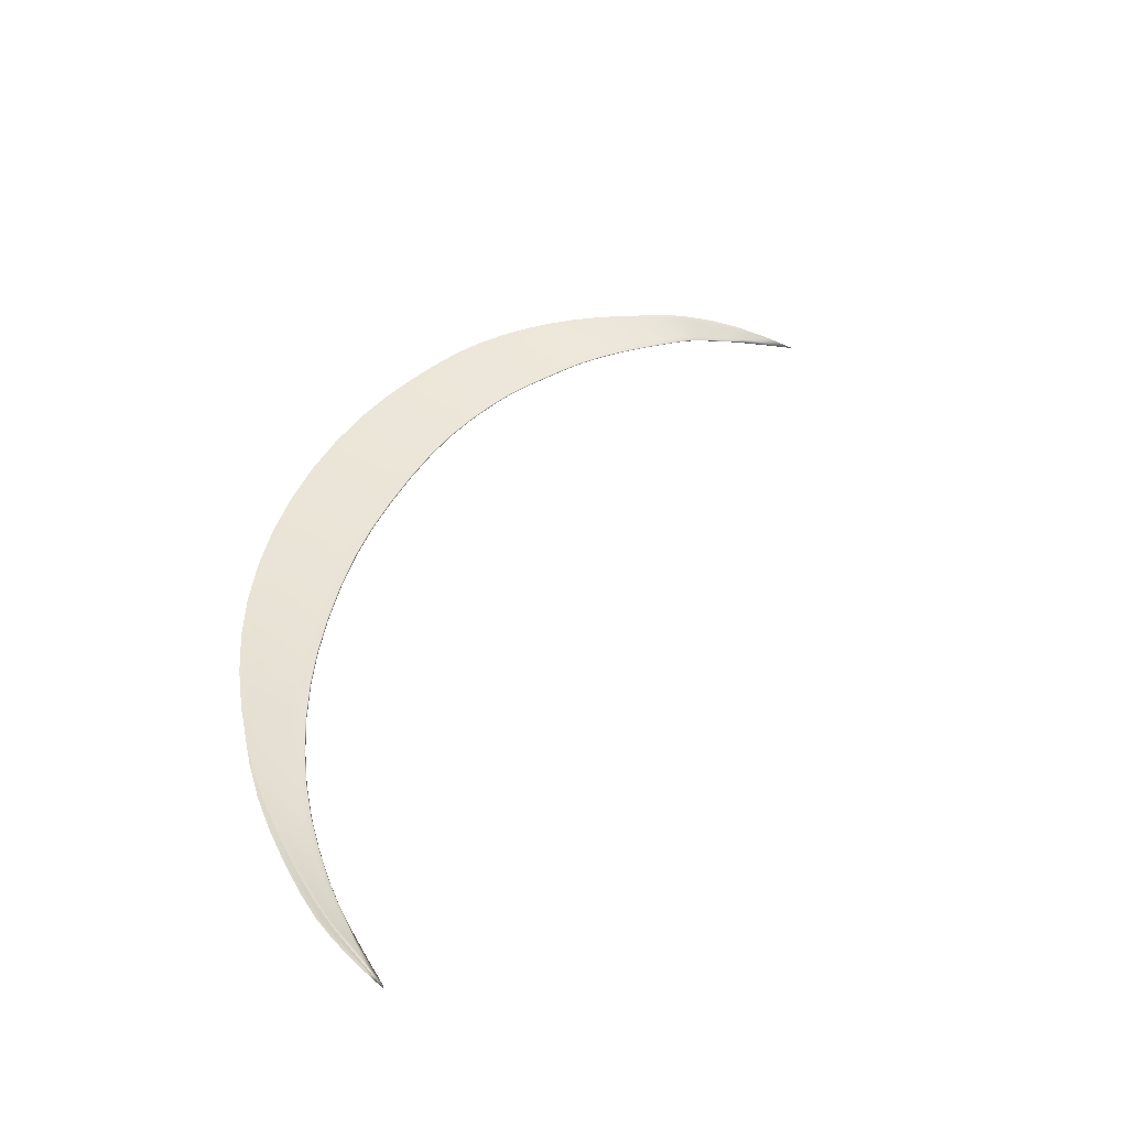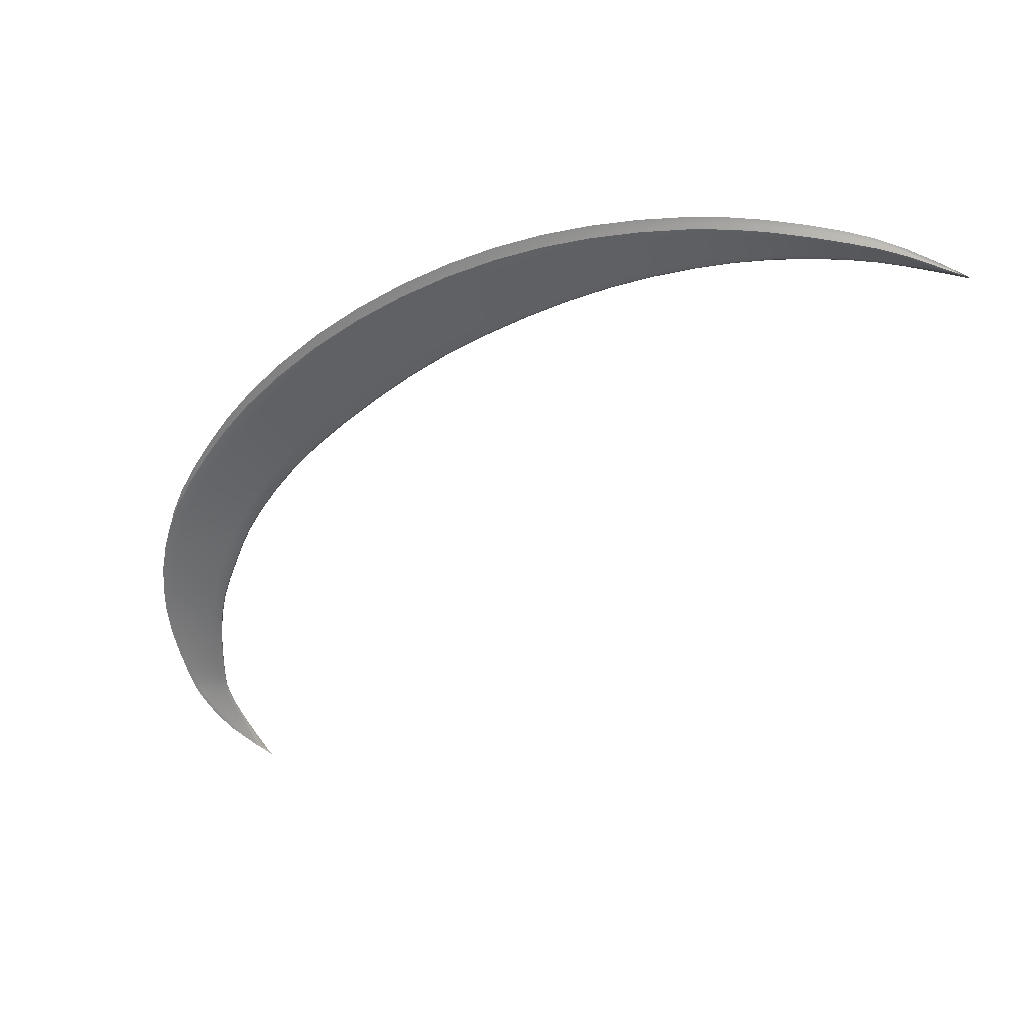
<metadata>
{"format":"obj","ext":"obj","renderer":"f3d","projection":"perspective","resolution":1024,"background":"white","views":[{"elev":40.8,"azim":-34.2,"up":"+Y"},{"elev":-56.0,"azim":-108.0,"up":"+Y"}]}
</metadata>
<code>
o Plane.003_Plane.006
v -19.25 0.05336 7.135
v -19.25 0.3077 4.329
v -18.05 0.01164 3.045
v -18.2 0.3077 0.736
v -16.01 0.01164 -0.1664
v -15.84 0.3077 -2.951
v -13.03 0.01164 -3.027
v -12.2 0.3077 -5.887
v -9.695 0.01164 -4.973
v -8.759 0.3077 -7.168
v -6.109 0.3077 -7.243
v -3.631 0.3077 -6.292
v -1.93 0.2612 -4.966
v -1.455 0.05653 -4.012
v -4.867 0.3077 -6.901
v -7.337 0.3077 -7.349
v -19.45 0.2552 5.92
v -2.486 0.3077 -5.517
v -2.837 0.3077 -5.793
v -3.039 0.01164 -5.058
v -2.719 0.01164 -4.929
v -19.04 0.009652 6.099
v -7.107 0.01164 -5.614
v -4.912 0.01164 -5.582
v -2.178 0.009879 -4.557
v -3.762 0.01164 -5.3
v -6.035 0.01164 -5.66
v -8.327 0.01164 -5.415
v -10.04 0.162 -5.859
v -11.32 0.01164 -4.147
v -13.6 0.162 -3.809
v -14.59 0.01164 -1.698
v -16.6 0.162 -0.679
v -17.16 0.01164 1.418
v -18.46 0.162 2.794
v -18.68 0.01164 4.7
v -18.86 0.3077 2.55
v -17.18 0.3077 -1.176
v -14.15 0.3077 -4.568
v -10.38 0.3077 -6.718
v -2.936 0.162 -5.431
v -2.601 0.162 -5.227
v -19.25 0.1343 6.008
v -7.223 0.162 -6.495
v -4.889 0.162 -6.252
v -1.095 0.1074 -3.757
v -2.052 0.1375 -4.765
v -3.695 0.162 -5.804
v -6.073 0.162 -6.464
v -8.546 0.162 -6.305
v -11.77 0.162 -5.031
v -15.23 0.162 -2.334
v -17.68 0.162 1.072
v -18.97 0.162 4.512
v -19.37 0.1014 7.642
v -19.25 -0.05336 7.135
v -19.25 -0.3077 4.329
v -18.05 -0.01164 3.045
v -18.2 -0.3077 0.736
v -16.01 -0.01164 -0.1664
v -15.84 -0.3077 -2.951
v -13.03 -0.01164 -3.027
v -12.2 -0.3077 -5.887
v -9.695 -0.01164 -4.973
v -8.759 -0.3077 -7.168
v -6.109 -0.3077 -7.243
v -3.631 -0.3077 -6.292
v -1.93 -0.2612 -4.966
v -1.455 -0.05653 -4.012
v -4.867 -0.3077 -6.901
v -7.337 -0.3077 -7.349
v -19.45 -0.2552 5.92
v -2.486 -0.3077 -5.517
v -2.837 -0.3077 -5.793
v -3.039 -0.01164 -5.058
v -2.719 -0.01164 -4.929
v -19.04 -0.009653 6.099
v -7.107 -0.01164 -5.614
v -4.912 -0.01164 -5.582
v -2.178 -0.00988 -4.557
v -3.762 -0.01164 -5.3
v -6.035 -0.01164 -5.66
v -8.327 -0.01164 -5.415
v -10.04 -0.162 -5.859
v -11.32 -0.01164 -4.147
v -13.6 -0.162 -3.809
v -14.59 -0.01164 -1.698
v -16.6 -0.162 -0.679
v -17.16 -0.01164 1.418
v -18.46 -0.162 2.794
v -18.68 -0.01164 4.7
v -18.86 -0.3077 2.55
v -17.18 -0.3077 -1.176
v -14.15 -0.3077 -4.568
v -10.38 -0.3077 -6.718
v -2.936 -0.162 -5.431
v -2.601 -0.162 -5.227
v -19.25 -0.1343 6.008
v -7.223 -0.162 -6.495
v -4.889 -0.162 -6.252
v -1.095 -0.1074 -3.757
v -2.052 -0.1375 -4.765
v -3.695 -0.162 -5.804
v -6.073 -0.162 -6.464
v -8.546 -0.162 -6.305
v -11.77 -0.162 -5.031
v -15.23 -0.162 -2.334
v -17.68 -0.162 1.072
v -18.97 -0.162 4.512
v -19.37 -0.1014 7.642
v -14.56 -1e-06 -1.673
v -19.22 -1e-06 7.402
v -18.67 -1e-06 4.708
v -17.14 -1e-06 1.431
v -11.3 -1e-06 -4.113
v -8.318 -1e-06 -5.381
v -6.034 -1e-06 -5.629
v -3.765 -1e-06 -5.28
v -2.183 -1e-06 -4.549
v -19.4 0.1161 7.516
v -19.46 0.2596 5.916
v -18.89 0.313 2.539
v -17.21 0.313 -1.202
v -14.17 0.313 -4.607
v -10.4 0.313 -6.764
v -7.347 0.313 -7.398
v -4.869 0.313 -6.942
v -2.835 0.313 -5.816
v -18.22 0.313 0.719
v -18.03 -1e-06 3.055
v -15.87 0.313 -2.983
v -15.99 -1e-06 -0.1465
v -12.22 0.313 -5.931
v -13.01 -1e-06 -2.996
v -8.773 0.313 -7.216
v -9.681 -1e-06 -4.939
v -19.45 0.1905 6.666
v -19.08 0.3077 3.404
v -17.64 0.01164 2.233
v -17.72 0.3077 -0.2399
v -15.34 0.01164 -0.9327
v -15.04 0.3077 -3.784
v -12.22 0.01164 -3.589
v -11.24 0.3077 -6.376
v -9.011 0.01164 -5.218
v -7.999 0.3077 -7.303
v -5.492 0.3077 -7.104
v -3.128 0.3077 -5.981
v -1.524 0.1996 -4.464
v -4.913 -1e-06 -5.556
v -3.629 0.313 -6.32
v -4.243 0.3077 -6.631
v -7.102 -1e-06 -5.58
v -6.118 0.313 -7.293
v -6.723 0.3077 -7.323
v -19.04 -1e-06 6.103
v -19.27 0.313 4.321
v -19.38 0.2946 5.208
v -0.8745 -1e-06 -3.352
v -1.088 0.1108 -3.762
v -2.723 -1e-06 -4.918
v -1.929 0.2662 -4.985
v -2.265 0.2961 -5.304
v -2.485 0.313 -5.537
v -3.043 -1e-06 -5.043
v -2.656 0.3077 -5.661
v -19.15 0.01959 6.635
v -18.4 0.01164 3.864
v -18.12 0.162 1.956
v -16.61 0.01164 0.613
v -15.96 0.162 -1.514
v -13.8 0.01164 -2.412
v -12.71 0.162 -4.446
v -10.44 0.01164 -4.632
v -9.293 0.162 -6.105
v -7.68 0.01164 -5.551
v -5.486 0.01164 -5.651
v -3.299 0.01164 -5.148
v -1.808 0.02066 -4.27
v -4.331 0.01164 -5.462
v -6.571 0.01164 -5.638
v -18.9 0.01114 5.473
v -2.504 0.0112 -4.801
v -2.879 0.01164 -4.996
v -3.009 0.05504 -5.166
v -2.685 0.05504 -5.015
v -19.1 0.04565 6.073
v -7.14 0.05504 -5.868
v -4.906 0.05504 -5.775
v -2.142 0.04673 -4.617
v -3.743 0.05504 -5.445
v -6.046 0.05504 -5.892
v -8.39 0.05504 -5.672
v -9.795 0.05504 -5.229
v -11.45 0.05504 -4.402
v -13.19 0.05504 -3.253
v -14.77 0.05504 -1.882
v -16.18 0.05504 -0.3144
v -17.31 0.05504 1.318
v -18.17 0.05504 2.973
v -18.77 0.05504 4.646
v -19.31 -1e-06 8.187
v -19.28 0.1003 6.586
v -18.74 0.162 3.63
v -17.18 0.162 0.18
v -14.43 0.162 -3.109
v -10.85 0.162 -5.517
v -7.842 0.162 -6.441
v -5.489 0.162 -6.389
v -3.213 0.162 -5.571
v -1.71 0.105 -4.401
v -4.286 0.162 -6.055
v -6.648 0.162 -6.493
v -19.15 0.1551 5.338
v -1.35 -1e-06 -3.812
v -2.383 0.1558 -5.056
v -2.765 0.162 -5.334
v -18.58 0.3077 1.687
v -16.56 0.3077 -2.078
v -13.19 0.3077 -5.277
v -9.567 0.3077 -6.966
v -18.75 0.2677 2.617
v -17.02 0.2677 -1.04
v -14 0.2677 -4.36
v -10.28 0.2677 -6.483
v -2.864 0.2677 -5.694
v -2.518 0.2677 -5.437
v -19.39 0.2221 5.944
v -7.306 0.2677 -7.115
v -4.873 0.2677 -6.723
v -1.194 0.09345 -3.827
v -1.963 0.2273 -4.911
v -3.648 0.2677 -6.158
v -6.099 0.2677 -7.03
v -8.7 0.2677 -6.932
v -12.08 0.2677 -5.652
v -15.67 0.2677 -2.782
v -18.06 0.2677 0.828
v -19.18 0.2677 4.379
v -19.34 0.08821 7.503
v -19.4 -0.1161 7.516
v -19.46 -0.2596 5.916
v -18.89 -0.313 2.539
v -17.21 -0.313 -1.202
v -14.17 -0.313 -4.607
v -10.4 -0.313 -6.764
v -7.347 -0.313 -7.398
v -4.869 -0.313 -6.942
v -2.835 -0.313 -5.816
v -18.22 -0.313 0.719
v -15.87 -0.313 -2.983
v -12.22 -0.313 -5.931
v -8.773 -0.313 -7.216
v -19.45 -0.1905 6.666
v -19.08 -0.3077 3.404
v -17.64 -0.01164 2.233
v -17.72 -0.3077 -0.2399
v -15.34 -0.01164 -0.9327
v -15.04 -0.3077 -3.784
v -12.22 -0.01164 -3.589
v -11.24 -0.3077 -6.376
v -9.011 -0.01164 -5.218
v -7.999 -0.3077 -7.303
v -5.492 -0.3077 -7.104
v -3.128 -0.3077 -5.981
v -1.524 -0.1996 -4.464
v -3.629 -0.313 -6.32
v -4.243 -0.3077 -6.631
v -6.118 -0.313 -7.293
v -6.723 -0.3077 -7.323
v -19.27 -0.313 4.321
v -19.38 -0.2946 5.208
v -1.088 -0.1108 -3.762
v -1.929 -0.2662 -4.985
v -2.265 -0.2961 -5.304
v -2.485 -0.313 -5.537
v -2.656 -0.3077 -5.661
v -19.15 -0.01959 6.635
v -18.4 -0.01164 3.864
v -18.12 -0.162 1.956
v -16.61 -0.01164 0.613
v -15.96 -0.162 -1.514
v -13.8 -0.01164 -2.412
v -12.71 -0.162 -4.446
v -10.44 -0.01164 -4.632
v -9.293 -0.162 -6.105
v -7.68 -0.01164 -5.551
v -5.486 -0.01164 -5.651
v -3.299 -0.01164 -5.148
v -1.808 -0.02066 -4.27
v -4.331 -0.01164 -5.462
v -6.571 -0.01164 -5.638
v -18.9 -0.01114 5.473
v -2.504 -0.0112 -4.801
v -2.879 -0.01164 -4.996
v -3.009 -0.05504 -5.166
v -2.685 -0.05504 -5.015
v -19.1 -0.04565 6.073
v -7.14 -0.05504 -5.868
v -4.906 -0.05504 -5.775
v -2.142 -0.04673 -4.617
v -3.743 -0.05504 -5.445
v -6.046 -0.05504 -5.892
v -8.39 -0.05504 -5.672
v -9.795 -0.05504 -5.229
v -11.45 -0.05504 -4.402
v -13.19 -0.05504 -3.253
v -14.77 -0.05504 -1.882
v -16.18 -0.05504 -0.3144
v -17.31 -0.05504 1.318
v -18.17 -0.05504 2.973
v -18.77 -0.05504 4.646
v -19.28 -0.1003 6.586
v -18.74 -0.162 3.63
v -17.18 -0.162 0.18
v -14.43 -0.162 -3.109
v -10.85 -0.162 -5.517
v -7.842 -0.162 -6.441
v -5.489 -0.162 -6.389
v -3.213 -0.162 -5.571
v -1.71 -0.105 -4.401
v -4.286 -0.162 -6.055
v -6.648 -0.162 -6.493
v -19.15 -0.1551 5.338
v -2.383 -0.1558 -5.056
v -2.765 -0.162 -5.334
v -18.58 -0.3077 1.687
v -16.56 -0.3077 -2.078
v -13.19 -0.3077 -5.277
v -9.567 -0.3077 -6.966
v -18.75 -0.2677 2.617
v -17.02 -0.2677 -1.04
v -14 -0.2677 -4.36
v -10.28 -0.2677 -6.483
v -2.864 -0.2677 -5.694
v -2.518 -0.2677 -5.437
v -19.39 -0.2221 5.944
v -7.306 -0.2677 -7.115
v -4.873 -0.2677 -6.723
v -1.194 -0.09345 -3.827
v -1.963 -0.2273 -4.911
v -3.648 -0.2677 -6.158
v -6.099 -0.2677 -7.03
v -8.7 -0.2677 -6.932
v -12.08 -0.2677 -5.652
v -15.67 -0.2677 -2.782
v -18.06 -0.2677 0.828
v -19.18 -0.2677 4.379
v -19.34 -0.08821 7.503
v -19.46 0.197 6.632
v -19.1 0.313 3.394
v -17.75 0.313 -0.2616
v -15.07 0.313 -3.819
v -11.26 0.313 -6.42
v -8.011 0.313 -7.352
v -5.498 0.313 -7.152
v -3.126 0.313 -6.006
v -1.523 0.204 -4.479
v -18.61 0.313 1.674
v -16.59 0.313 -2.108
v -13.22 0.313 -5.319
v -9.585 0.313 -7.012
v -4.243 0.313 -6.664
v -6.733 0.313 -7.372
v -19.39 0.2996 5.201
v -2.264 0.3013 -5.323
v -2.654 0.313 -5.683
v -19.18 0.05164 6.437
v -18.5 0.05504 3.797
v -17.77 0.05504 2.153
v -16.78 0.05504 0.488
v -15.52 0.05504 -1.101
v -13.99 0.05504 -2.614
v -12.36 0.05504 -3.836
v -10.56 0.05504 -4.888
v -9.092 0.05504 -5.474
v -7.726 0.05504 -5.808
v -5.487 0.05504 -5.864
v -3.274 0.05504 -5.27
v -1.883 0.05398 -4.424
v -4.318 0.05504 -5.633
v -6.593 0.05504 -5.885
v -18.97 0.05269 5.434
v -2.469 0.05296 -4.875
v -2.846 0.05504 -5.094
v -19.4 0.1658 6.644
v -18.99 0.2677 3.466
v -17.57 0.2677 -0.1248
v -14.87 0.2677 -3.599
v -11.13 0.2677 -6.14
v -7.956 0.2677 -7.067
v -5.491 0.2677 -6.908
v -3.152 0.2677 -5.868
v -1.575 0.1736 -4.447
v -4.255 0.2677 -6.473
v -6.702 0.2677 -7.095
v -19.32 0.2563 5.243
v -2.297 0.2576 -5.236
v -2.686 0.2677 -5.571
v -18.45 0.2677 1.761
v -16.39 0.2677 -1.923
v -13.06 0.2677 -5.049
v -9.492 0.2677 -6.73
v -19.34 -1e-06 8.223
v -19.13 -1e-06 6.704
v -16.59 -1e-06 0.6298
v -18.38 -1e-06 3.873
v -13.78 -1e-06 -2.386
v -10.43 -1e-06 -4.598
v -7.673 -1e-06 -5.517
v -5.486 -1e-06 -5.623
v -3.303 -1e-06 -5.131
v -1.785 -1e-06 -4.215
v -19.46 -0.1971 6.632
v -19.1 -0.313 3.394
v -17.75 -0.313 -0.2616
v -15.07 -0.313 -3.819
v -11.26 -0.313 -6.42
v -8.011 -0.313 -7.352
v -5.498 -0.313 -7.152
v -3.126 -0.313 -6.006
v -1.523 -0.204 -4.479
v -18.61 -0.313 1.674
v -17.62 -1e-06 2.244
v -16.59 -0.313 -2.108
v -15.31 -1e-06 -0.9102
v -13.22 -0.313 -5.319
v -12.2 -1e-06 -3.556
v -9.585 -0.313 -7.012
v -9 -1e-06 -5.184
v -4.333 -1e-06 -5.439
v -4.243 -0.313 -6.664
v -6.568 -1e-06 -5.605
v -6.733 -0.313 -7.372
v -18.89 -1e-06 5.478
v -19.39 -0.2997 5.201
v -0.7659 -1e-06 -3.21
v -2.508 -1e-06 -4.791
v -2.264 -0.3013 -5.323
v -2.654 -0.313 -5.683
v -2.883 -1e-06 -4.983
v -19.18 -0.05164 6.437
v -18.5 -0.05504 3.797
v -17.77 -0.05504 2.153
v -16.78 -0.05504 0.488
v -15.52 -0.05504 -1.101
v -13.99 -0.05504 -2.614
v -12.36 -0.05504 -3.836
v -10.56 -0.05504 -4.888
v -9.092 -0.05504 -5.474
v -7.726 -0.05504 -5.808
v -5.487 -0.05504 -5.864
v -3.274 -0.05504 -5.27
v -1.883 -0.05398 -4.424
v -4.318 -0.05504 -5.633
v -6.593 -0.05504 -5.885
v -18.97 -0.05269 5.434
v -2.469 -0.05296 -4.875
v -2.846 -0.05504 -5.094
v -19.28 -1e-06 7.972
v -19.4 -0.1658 6.644
v -18.99 -0.2677 3.466
v -17.57 -0.2677 -0.1248
v -14.87 -0.2677 -3.599
v -11.13 -0.2677 -6.14
v -7.956 -0.2677 -7.067
v -5.491 -0.2677 -6.908
v -3.152 -0.2677 -5.868
v -1.575 -0.1736 -4.447
v -4.255 -0.2677 -6.473
v -6.702 -0.2677 -7.095
v -19.32 -0.2563 5.243
v -1.005 -1e-06 -3.478
v -2.297 -0.2576 -5.236
v -2.686 -0.2677 -5.571
v -18.45 -0.2677 1.761
v -16.39 -0.2677 -1.923
v -13.06 -0.2677 -5.049
v -9.492 -0.2677 -6.73
f 1 240 460 112
f 1 112 405 167
f 1 167 368 203
f 1 203 386 240
f 2 158 397 239
f 2 239 387 138
f 2 138 351 157
f 2 157 365 158
f 3 139 370 200
f 3 200 369 168
f 3 168 407 130
f 3 130 424 139
f 4 218 400 238
f 4 238 388 140
f 4 140 352 129
f 4 129 359 218
f 5 141 372 198
f 5 198 371 170
f 5 170 406 132
f 5 132 426 141
f 6 219 401 237
f 6 237 389 142
f 6 142 353 131
f 6 131 360 219
f 7 143 374 196
f 7 196 373 172
f 7 172 408 134
f 7 134 428 143
f 8 220 402 236
f 8 236 390 144
f 8 144 354 133
f 8 133 361 220
f 9 145 376 194
f 9 194 375 174
f 9 174 409 136
f 9 136 430 145
f 10 221 403 235
f 10 235 391 146
f 10 146 355 135
f 10 135 362 221
f 11 155 396 234
f 11 234 392 147
f 11 147 356 154
f 11 154 364 155
f 12 152 395 233
f 12 233 393 148
f 12 148 357 151
f 12 151 363 152
f 13 163 398 232
f 13 232 394 149
f 13 149 358 162
f 13 162 366 163
f 14 215 473 231
f 14 231 394 211
f 14 211 380 179
f 14 179 413 215
f 15 147 392 230
f 15 230 395 152
f 15 152 363 127
f 15 127 356 147
f 16 146 391 229
f 16 229 396 155
f 16 155 364 126
f 16 126 355 146
f 17 137 386 228
f 17 228 397 158
f 17 158 365 121
f 17 121 350 137
f 18 166 399 227
f 18 227 398 163
f 18 163 366 164
f 18 164 367 166
f 19 148 393 226
f 19 226 399 166
f 19 166 367 128
f 19 128 357 148
f 20 178 412 165
f 20 165 441 184
f 20 184 385 185
f 20 185 379 178
f 21 184 441 161
f 21 161 438 183
f 21 183 384 186
f 21 186 385 184
f 22 167 405 156
f 22 156 435 182
f 22 182 383 187
f 22 187 368 167
f 23 176 410 153
f 23 153 433 181
f 23 181 382 188
f 23 188 377 176
f 24 177 411 150
f 24 150 431 180
f 24 180 381 189
f 24 189 378 177
f 25 183 438 119
f 25 119 413 179
f 25 179 380 190
f 25 190 384 183
f 26 180 431 118
f 26 118 412 178
f 26 178 379 191
f 26 191 381 180
f 27 181 433 117
f 27 117 411 177
f 27 177 378 192
f 27 192 382 181
f 28 145 430 116
f 28 116 410 176
f 28 176 377 193
f 28 193 376 145
f 29 175 403 225
f 29 225 390 207
f 29 207 375 194
f 29 194 376 175
f 30 143 428 115
f 30 115 409 174
f 30 174 375 195
f 30 195 374 143
f 31 173 402 224
f 31 224 389 206
f 31 206 373 196
f 31 196 374 173
f 32 141 426 111
f 32 111 408 172
f 32 172 373 197
f 32 197 372 141
f 33 171 401 223
f 33 223 388 205
f 33 205 371 198
f 33 198 372 171
f 34 139 424 114
f 34 114 406 170
f 34 170 371 199
f 34 199 370 139
f 35 169 400 222
f 35 222 387 204
f 35 204 369 200
f 35 200 370 169
f 36 182 435 113
f 36 113 407 168
f 36 168 369 201
f 36 201 383 182
f 37 218 359 122
f 37 122 351 138
f 37 138 387 222
f 37 222 400 218
f 38 219 360 123
f 38 123 352 140
f 38 140 388 223
f 38 223 401 219
f 39 220 361 124
f 39 124 353 142
f 39 142 389 224
f 39 224 402 220
f 40 221 362 125
f 40 125 354 144
f 40 144 390 225
f 40 225 403 221
f 41 210 379 185
f 41 185 385 217
f 41 217 399 226
f 41 226 393 210
f 42 217 385 186
f 42 186 384 216
f 42 216 398 227
f 42 227 399 217
f 43 203 368 187
f 43 187 383 214
f 43 214 397 228
f 43 228 386 203
f 44 208 377 188
f 44 188 382 213
f 44 213 396 229
f 44 229 391 208
f 45 209 378 189
f 45 189 381 212
f 45 212 395 230
f 45 230 392 209
f 46 159 437 160
f 46 160 358 149
f 46 149 394 231
f 46 231 473 159
f 47 216 384 190
f 47 190 380 211
f 47 211 394 232
f 47 232 398 216
f 48 212 381 191
f 48 191 379 210
f 48 210 393 233
f 48 233 395 212
f 49 213 382 192
f 49 192 378 209
f 49 209 392 234
f 49 234 396 213
f 50 175 376 193
f 50 193 377 208
f 50 208 391 235
f 50 235 403 175
f 51 173 374 195
f 51 195 375 207
f 51 207 390 236
f 51 236 402 173
f 52 171 372 197
f 52 197 373 206
f 52 206 389 237
f 52 237 401 171
f 53 169 370 199
f 53 199 371 205
f 53 205 388 238
f 53 238 400 169
f 54 214 383 201
f 54 201 369 204
f 54 204 387 239
f 54 239 397 214
f 55 120 404 202
f 55 202 460 240
f 55 240 386 137
f 55 137 350 120
f 56 112 460 349
f 56 349 461 313
f 56 313 442 278
f 56 278 405 112
f 57 348 472 272
f 57 272 436 271
f 57 271 415 255
f 57 255 462 348
f 58 311 444 256
f 58 256 424 130
f 58 130 407 279
f 58 279 443 311
f 59 347 476 327
f 59 327 423 250
f 59 250 416 257
f 59 257 463 347
f 60 309 446 258
f 60 258 426 132
f 60 132 406 281
f 60 281 445 309
f 61 346 477 328
f 61 328 425 251
f 61 251 417 259
f 61 259 464 346
f 62 307 448 260
f 62 260 428 134
f 62 134 408 283
f 62 283 447 307
f 63 345 478 329
f 63 329 427 252
f 63 252 418 261
f 63 261 465 345
f 64 305 450 262
f 64 262 430 136
f 64 136 409 285
f 64 285 449 305
f 65 344 479 330
f 65 330 429 253
f 65 253 419 263
f 65 263 466 344
f 66 343 471 270
f 66 270 434 269
f 66 269 420 264
f 66 264 467 343
f 67 342 470 268
f 67 268 432 267
f 67 267 421 265
f 67 265 468 342
f 68 341 474 275
f 68 275 439 274
f 68 274 422 266
f 68 266 469 341
f 69 340 473 215
f 69 215 413 290
f 69 290 454 321
f 69 321 469 340
f 70 339 467 264
f 70 264 420 248
f 70 248 432 268
f 70 268 470 339
f 71 338 466 263
f 71 263 419 247
f 71 247 434 270
f 71 270 471 338
f 72 337 461 254
f 72 254 414 242
f 72 242 436 272
f 72 272 472 337
f 73 336 475 277
f 73 277 440 276
f 73 276 439 275
f 73 275 474 336
f 74 335 468 265
f 74 265 421 249
f 74 249 440 277
f 74 277 475 335
f 75 165 412 289
f 75 289 453 296
f 75 296 459 295
f 75 295 441 165
f 76 161 441 295
f 76 295 459 297
f 76 297 458 294
f 76 294 438 161
f 77 156 405 278
f 77 278 442 298
f 77 298 457 293
f 77 293 435 156
f 78 153 410 287
f 78 287 451 299
f 78 299 456 292
f 78 292 433 153
f 79 150 411 288
f 79 288 452 300
f 79 300 455 291
f 79 291 431 150
f 80 119 438 294
f 80 294 458 301
f 80 301 454 290
f 80 290 413 119
f 81 118 431 291
f 81 291 455 302
f 81 302 453 289
f 81 289 412 118
f 82 117 433 292
f 82 292 456 303
f 82 303 452 288
f 82 288 411 117
f 83 116 430 262
f 83 262 450 304
f 83 304 451 287
f 83 287 410 116
f 84 334 479 286
f 84 286 450 305
f 84 305 449 317
f 84 317 465 334
f 85 115 428 260
f 85 260 448 306
f 85 306 449 285
f 85 285 409 115
f 86 333 478 284
f 86 284 448 307
f 86 307 447 316
f 86 316 464 333
f 87 111 426 258
f 87 258 446 308
f 87 308 447 283
f 87 283 408 111
f 88 332 477 282
f 88 282 446 309
f 88 309 445 315
f 88 315 463 332
f 89 114 424 256
f 89 256 444 310
f 89 310 445 281
f 89 281 406 114
f 90 331 476 280
f 90 280 444 311
f 90 311 443 314
f 90 314 462 331
f 91 113 435 293
f 91 293 457 312
f 91 312 443 279
f 91 279 407 113
f 92 243 423 327
f 92 327 476 331
f 92 331 462 255
f 92 255 415 243
f 93 244 425 328
f 93 328 477 332
f 93 332 463 257
f 93 257 416 244
f 94 245 427 329
f 94 329 478 333
f 94 333 464 259
f 94 259 417 245
f 95 246 429 330
f 95 330 479 334
f 95 334 465 261
f 95 261 418 246
f 96 296 453 320
f 96 320 468 335
f 96 335 475 326
f 96 326 459 296
f 97 297 459 326
f 97 326 475 336
f 97 336 474 325
f 97 325 458 297
f 98 298 442 313
f 98 313 461 337
f 98 337 472 324
f 98 324 457 298
f 99 299 451 318
f 99 318 466 338
f 99 338 471 323
f 99 323 456 299
f 100 300 452 319
f 100 319 467 339
f 100 339 470 322
f 100 322 455 300
f 101 273 437 159
f 101 159 473 340
f 101 340 469 266
f 101 266 422 273
f 102 301 458 325
f 102 325 474 341
f 102 341 469 321
f 102 321 454 301
f 103 302 455 322
f 103 322 470 342
f 103 342 468 320
f 103 320 453 302
f 104 303 456 323
f 104 323 471 343
f 104 343 467 319
f 104 319 452 303
f 105 304 450 286
f 105 286 479 344
f 105 344 466 318
f 105 318 451 304
f 106 306 448 284
f 106 284 478 345
f 106 345 465 317
f 106 317 449 306
f 107 308 446 282
f 107 282 477 346
f 107 346 464 316
f 107 316 447 308
f 108 310 444 280
f 108 280 476 347
f 108 347 463 315
f 108 315 445 310
f 109 312 457 324
f 109 324 472 348
f 109 348 462 314
f 109 314 443 312
f 110 202 404 241
f 110 241 414 254
f 110 254 461 349
f 110 349 460 202

</code>
